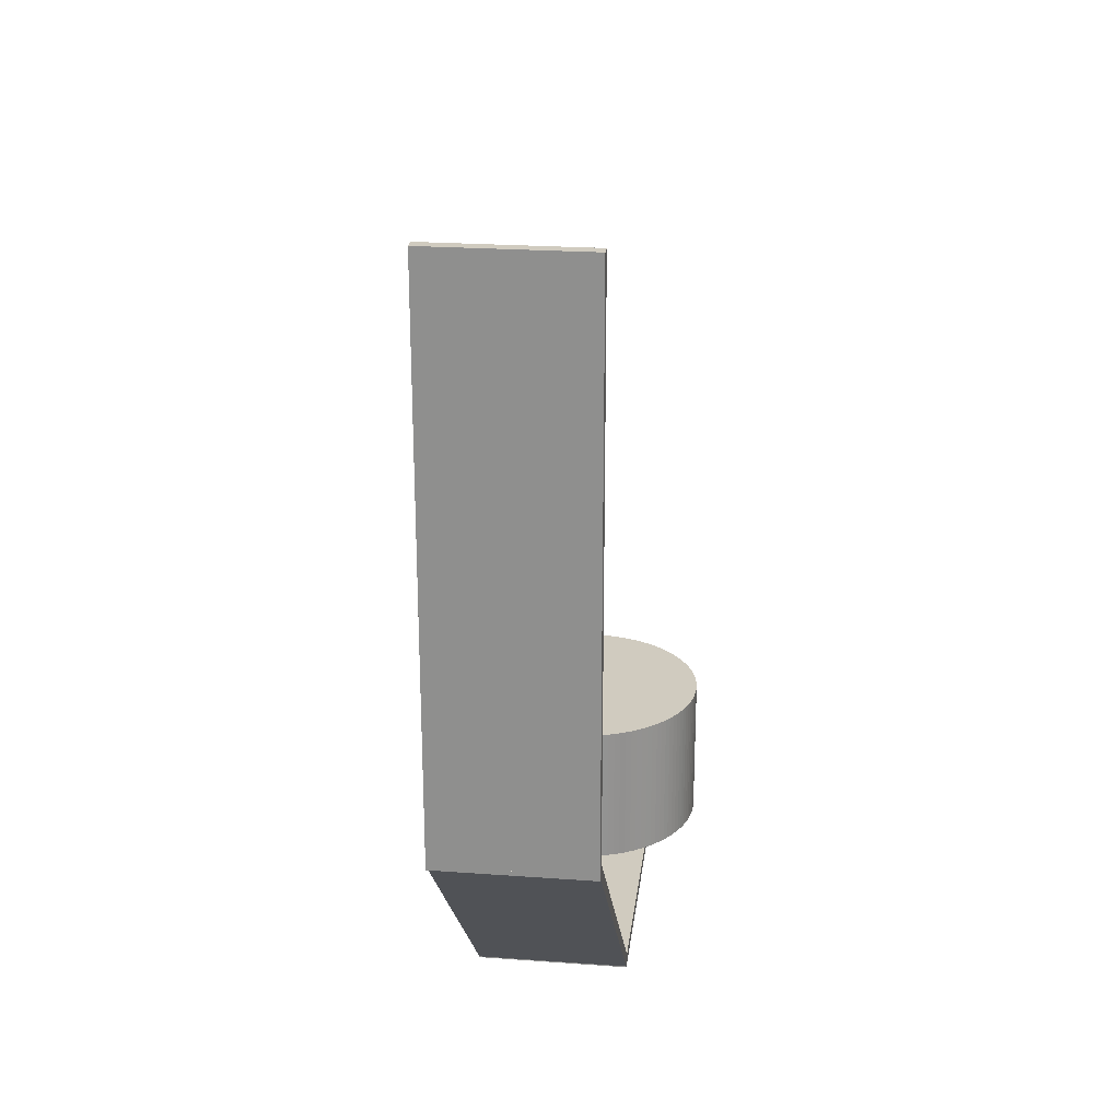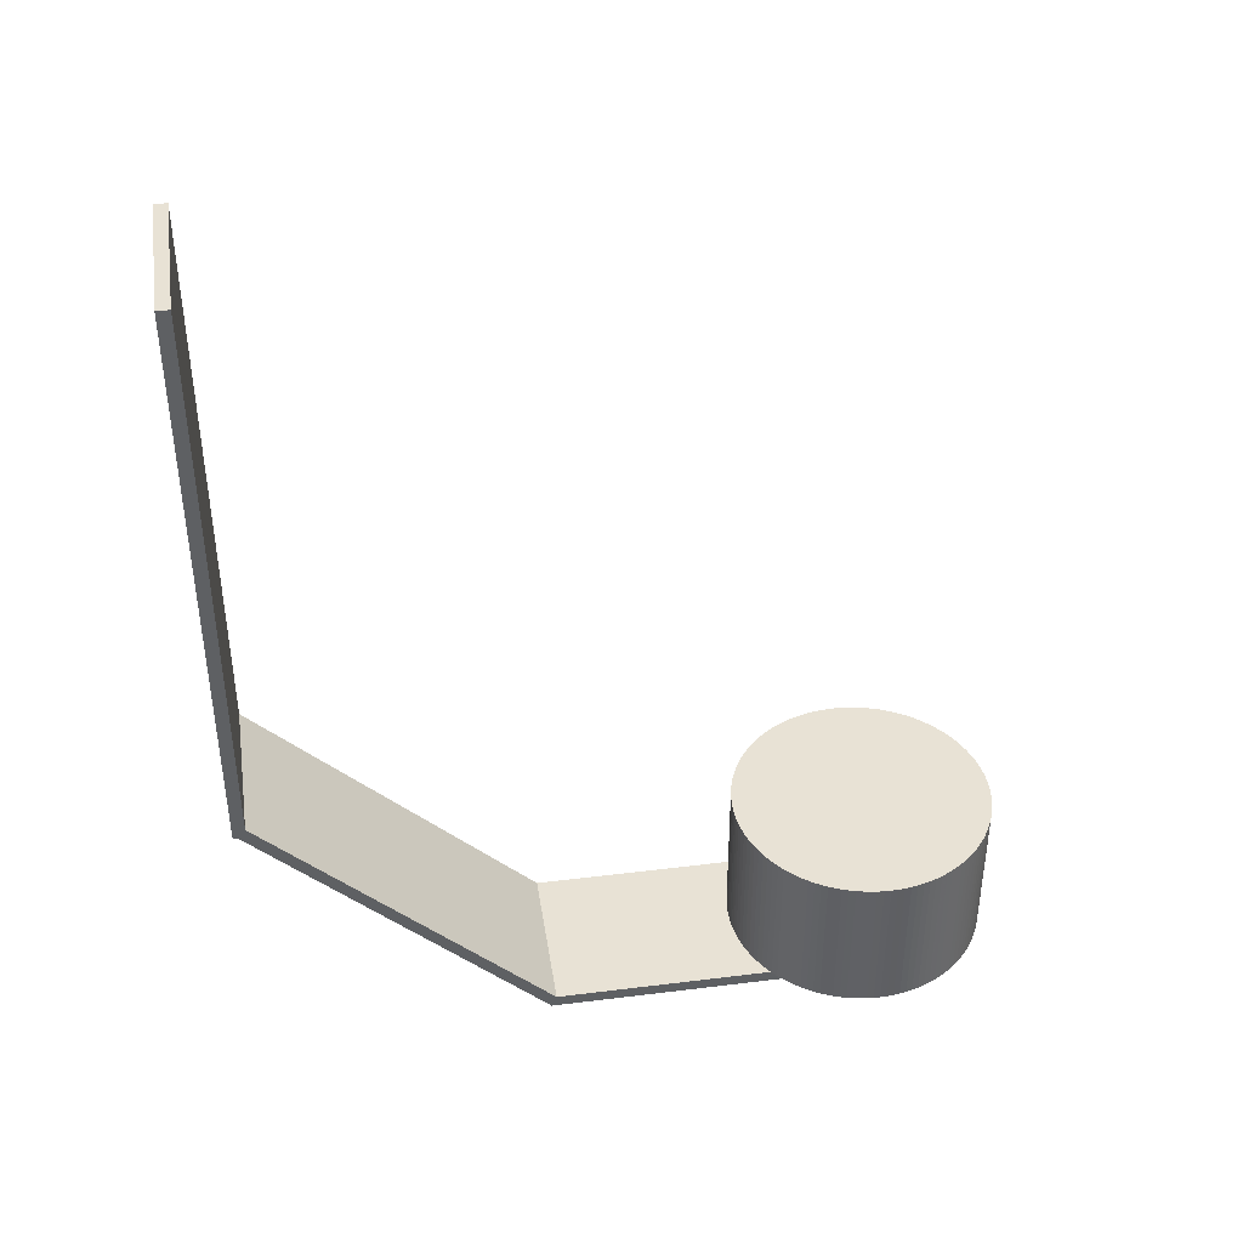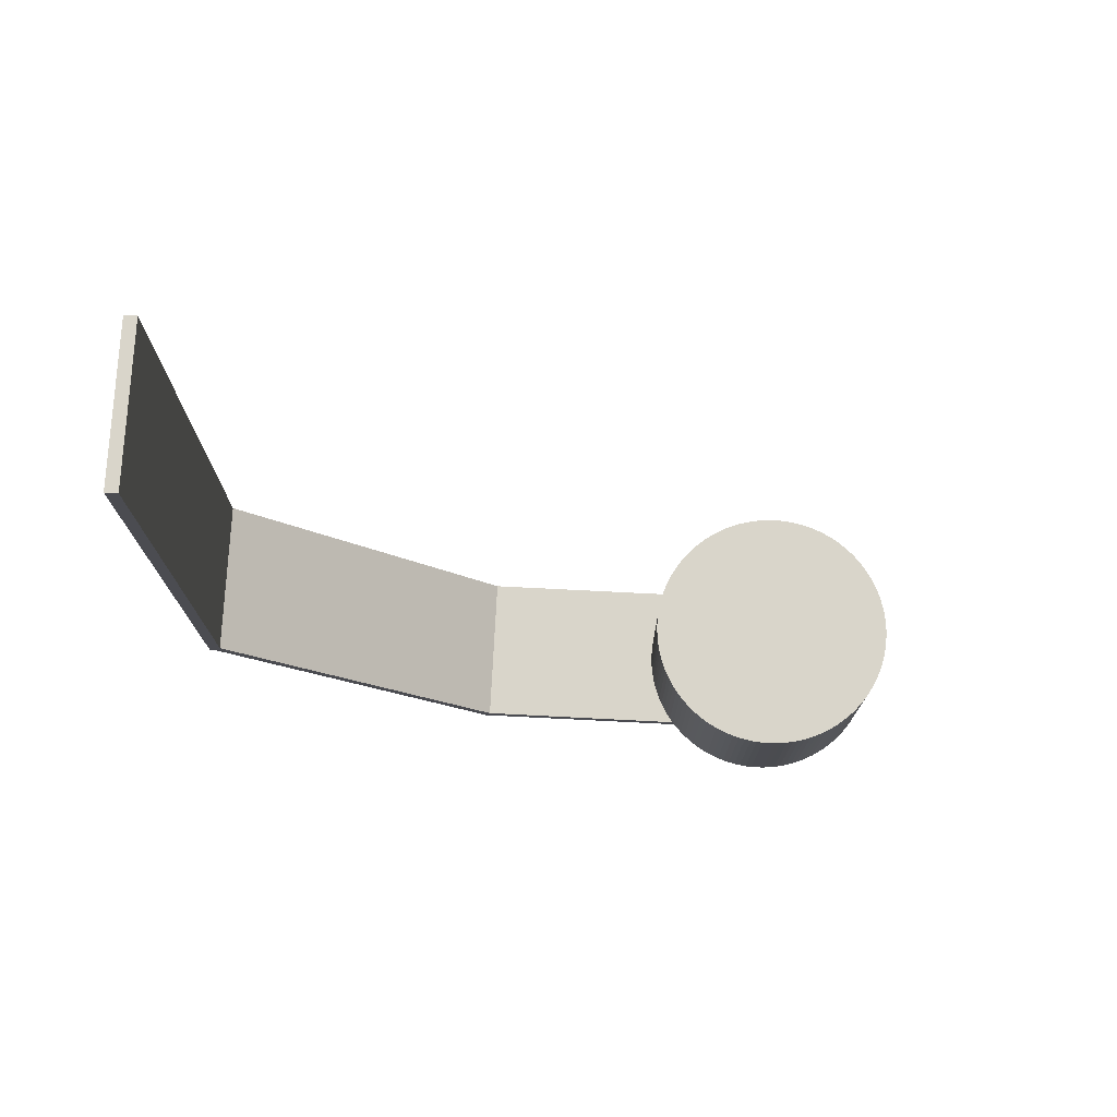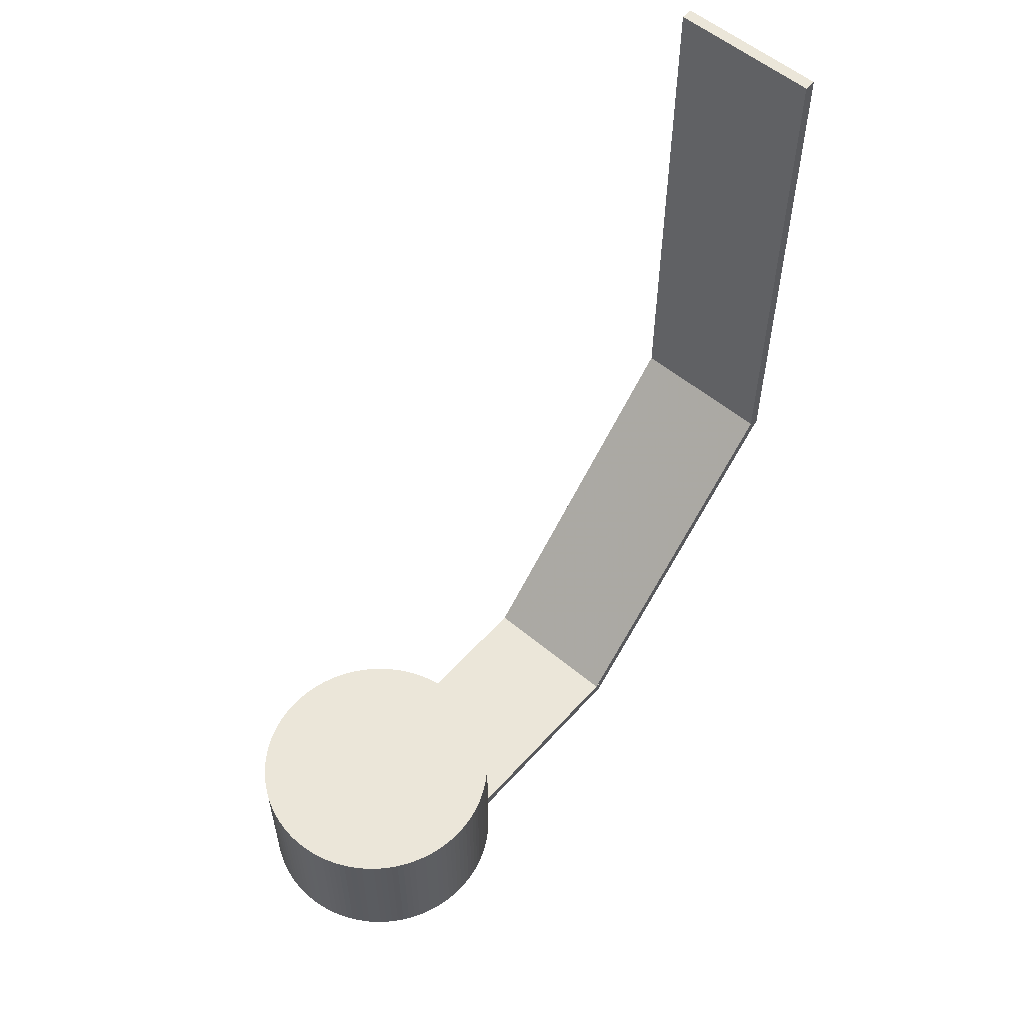
<metadata>
{"format":"obj","ext":"obj","renderer":"f3d","projection":"perspective","resolution":1024,"background":"white","views":[{"elev":23.7,"azim":-173.1,"up":"+Z"},{"elev":40.8,"azim":-98.7,"up":"+Z"},{"elev":74.6,"azim":-87.1,"up":"+Z"},{"elev":56.2,"azim":41.1,"up":"+Z"}]}
</metadata>
<code>
o Object.1
v 53.89 49.18 -53.78
v 53.89 49.18 56.8
v 23.68 49.18 -53.78
v 23.68 51.57 56.8
v 53.89 51.57 -53.78
v 23.68 51.57 -53.78
v 53.89 51.57 56.8
v 23.68 49.18 56.8
f 1 2 3
f 5 1 3
f 5 3 6
f 4 5 6
f 8 4 6
f 7 4 8
f 8 2 7
f 5 7 2
f 5 4 7
f 6 3 8
f 8 3 2
f 2 1 5
o Object.2
v 39.22 -91.58 -106.1
v 39.22 -91.58 -76.17
v 37.91 -91.55 -106.1
v 49.39 -43.74 -106.1
v 50.57 -44.31 -106.1
v 49.39 -43.74 -76.17
v 50.57 -44.31 -76.17
v 51.72 -44.93 -106.1
v 40.53 -91.55 -106.1
v 41.83 -91.45 -106.1
v 52.83 -45.62 -106.1
v 51.72 -44.93 -76.17
v 52.83 -45.62 -76.17
v 53.91 -46.36 -76.17
v 53.91 -46.36 -106.1
v 43.13 -91.27 -106.1
v 44.42 -91.04 -106.1
v 54.95 -47.15 -106.1
v 45.69 -90.73 -106.1
v 55.95 -48 -106.1
v 55.95 -48 -76.17
v 54.95 -47.15 -76.17
v 18.25 -52.97 -76.17
v 17.57 -54.08 -76.17
v 18.25 -52.97 -106.1
v 18.99 -51.89 -76.17
v 18.99 -51.89 -106.1
v 14.53 -70.49 -106.1
v 14.36 -69.2 -106.1
v 17.57 -54.08 -106.1
v 14.25 -67.89 -106.1
v 16.94 -55.23 -106.1
v 16.94 -55.23 -76.17
v 16.38 -56.41 -76.17
v 56.9 -48.9 -76.17
v 56.9 -48.9 -106.1
v 57.8 -49.85 -106.1
v 48.18 -89.92 -106.1
v 46.94 -90.36 -106.1
v 48.18 -89.92 -76.17
v 46.94 -90.36 -76.17
v 45.69 -90.73 -76.17
v 44.42 -91.04 -76.17
v 41.83 -91.45 -76.17
v 43.13 -91.27 -76.17
v 40.53 -91.55 -76.17
v 37.91 -91.55 -76.17
v 49.39 -89.42 -76.17
v 36.61 -91.45 -76.17
v 36.61 -91.45 -106.1
v 48.18 -43.24 -106.1
v 46.94 -42.81 -106.1
v 46.94 -42.81 -76.17
v 48.18 -43.24 -76.17
v 23.49 -47.15 -76.17
v 22.49 -48 -76.17
v 23.49 -47.15 -106.1
v 24.52 -46.36 -106.1
v 16.94 -77.93 -106.1
v 16.38 -76.75 -106.1
v 22.49 -48 -106.1
v 15.88 -75.54 -106.1
v 21.54 -48.9 -106.1
v 21.54 -48.9 -76.17
v 20.64 -49.85 -76.17
v 19.79 -50.85 -76.17
v 20.64 -49.85 -106.1
v 19.79 -50.85 -106.1
v 15.07 -73.05 -106.1
v 14.76 -71.78 -106.1
v 15.07 -73.05 -76.17
v 14.76 -71.78 -76.17
v 14.53 -70.49 -76.17
v 63.91 -62.67 -76.17
v 63.67 -61.38 -76.17
v 14.36 -69.2 -76.17
v 14.25 -67.89 -76.17
v 63.37 -60.11 -76.17
v 62.99 -58.86 -76.17
v 14.22 -66.58 -76.17
v 14.22 -66.58 -106.1
v 14.25 -65.27 -76.17
v 14.25 -65.27 -106.1
v 16.38 -56.41 -106.1
v 15.88 -57.62 -106.1
v 15.88 -57.62 -76.17
v 57.8 -49.85 -76.17
v 58.65 -50.85 -76.17
v 15.44 -58.86 -76.17
v 15.44 -58.86 -106.1
v 15.07 -60.11 -76.17
v 59.44 -51.89 -76.17
v 60.18 -52.97 -76.17
v 14.76 -61.38 -76.17
v 15.07 -60.11 -106.1
v 14.76 -61.38 -106.1
v 14.53 -62.67 -106.1
v 14.36 -63.97 -106.1
v 14.36 -63.97 -76.17
v 14.53 -62.67 -76.17
v 61.49 -55.23 -76.17
v 60.87 -54.08 -76.17
v 61.49 -55.23 -106.1
v 62.06 -56.41 -106.1
v 54.95 -86.01 -106.1
v 53.91 -86.81 -106.1
v 60.87 -54.08 -106.1
v 52.83 -87.55 -106.1
v 60.18 -52.97 -106.1
v 51.72 -88.23 -106.1
v 59.44 -51.89 -106.1
v 58.65 -50.85 -106.1
v 50.57 -88.86 -106.1
v 49.39 -89.42 -106.1
v 50.57 -88.86 -76.17
v 51.72 -88.23 -76.17
v 35.31 -91.27 -76.17
v 35.31 -91.27 -106.1
v 34.02 -91.04 -106.1
v 45.69 -42.43 -106.1
v 45.69 -42.43 -76.17
v 44.42 -42.13 -76.17
v 25.6 -45.62 -76.17
v 24.52 -46.36 -76.17
v 25.6 -45.62 -106.1
v 17.57 -79.08 -106.1
v 18.25 -80.2 -106.1
v 26.72 -44.93 -106.1
v 18.99 -81.28 -106.1
v 27.87 -44.31 -106.1
v 27.87 -44.31 -76.17
v 26.72 -44.93 -76.17
v 43.13 -41.89 -76.17
v 41.83 -41.72 -76.17
v 29.05 -43.74 -76.17
v 29.05 -43.74 -106.1
v 30.26 -43.24 -76.17
v 30.26 -43.24 -106.1
v 20.64 -83.31 -106.1
v 19.79 -82.32 -106.1
v 19.79 -82.32 -76.17
v 20.64 -83.31 -76.17
v 21.54 -84.26 -76.17
v 62.06 -76.75 -76.17
v 62.56 -75.54 -76.17
v 62.06 -76.75 -106.1
v 61.49 -77.93 -106.1
v 64.22 -66.58 -106.1
v 64.18 -67.89 -106.1
v 64.22 -66.58 -76.17
v 64.18 -67.89 -76.17
v 64.08 -69.2 -106.1
v 62.56 -75.54 -106.1
v 62.99 -74.31 -106.1
v 63.91 -70.49 -106.1
v 64.08 -69.2 -76.17
v 63.91 -70.49 -76.17
v 63.67 -71.78 -106.1
v 63.37 -73.05 -106.1
v 63.37 -73.05 -76.17
v 63.67 -71.78 -76.17
v 18.25 -80.2 -76.17
v 18.99 -81.28 -76.17
v 62.99 -74.31 -76.17
v 17.57 -79.08 -76.17
v 16.94 -77.93 -76.17
v 16.38 -76.75 -76.17
v 15.88 -75.54 -76.17
v 15.44 -74.31 -76.17
v 15.44 -74.31 -106.1
v 64.18 -65.27 -76.17
v 64.08 -63.97 -76.17
v 64.18 -65.27 -106.1
v 64.08 -63.97 -106.1
v 60.87 -79.08 -106.1
v 60.18 -80.2 -106.1
v 63.91 -62.67 -106.1
v 59.44 -81.28 -106.1
v 63.67 -61.38 -106.1
v 63.37 -60.11 -106.1
v 58.65 -82.32 -106.1
v 57.8 -83.31 -106.1
v 62.99 -58.86 -106.1
v 56.9 -84.26 -106.1
v 62.56 -57.62 -106.1
v 62.56 -57.62 -76.17
v 62.06 -56.41 -76.17
v 55.95 -85.16 -106.1
v 55.95 -85.16 -76.17
v 56.9 -84.26 -76.17
v 57.8 -83.31 -76.17
v 27.87 -88.86 -76.17
v 29.05 -89.42 -76.17
v 27.87 -88.86 -106.1
v 26.72 -88.23 -106.1
v 37.91 -41.62 -106.1
v 39.22 -41.58 -106.1
v 37.91 -41.62 -76.17
v 39.22 -41.58 -76.17
v 40.53 -41.62 -76.17
v 40.53 -41.62 -106.1
v 29.05 -89.42 -106.1
v 30.26 -89.92 -106.1
v 41.83 -41.72 -106.1
v 31.49 -90.36 -106.1
v 43.13 -41.89 -106.1
v 32.75 -90.73 -106.1
v 44.42 -42.13 -106.1
v 34.02 -91.04 -76.17
v 32.75 -90.73 -76.17
v 31.49 -90.36 -76.17
v 53.91 -86.81 -76.17
v 54.95 -86.01 -76.17
v 30.26 -89.92 -76.17
v 52.83 -87.55 -76.17
v 31.49 -42.81 -76.17
v 31.49 -42.81 -106.1
v 32.75 -42.43 -76.17
v 32.75 -42.43 -106.1
v 22.49 -85.16 -106.1
v 21.54 -84.26 -106.1
v 22.49 -85.16 -76.17
v 61.49 -77.93 -76.17
v 60.87 -79.08 -76.17
v 23.49 -86.01 -76.17
v 60.18 -80.2 -76.17
v 24.52 -86.81 -76.17
v 23.49 -86.01 -106.1
v 24.52 -86.81 -106.1
v 34.02 -42.13 -106.1
v 35.31 -41.89 -106.1
v 35.31 -41.89 -76.17
v 34.02 -42.13 -76.17
v 36.61 -41.72 -76.17
v 36.61 -41.72 -106.1
v 25.6 -87.55 -106.1
v 26.72 -88.23 -76.17
v 25.6 -87.55 -76.17
v 58.65 -82.32 -76.17
v 59.44 -81.28 -76.17
f 9 10 11
f 9 11 12
f 13 9 12
f 12 14 13
f 13 14 15
f 13 15 16
f 16 17 13
f 18 17 16
f 19 18 16
f 16 20 19
f 19 20 21
f 21 22 19
f 22 23 19
f 23 24 19
f 25 24 23
f 26 25 23
f 27 25 26
f 28 27 26
f 29 28 26
f 30 29 26
f 26 22 30
f 30 22 31
f 32 30 31
f 33 32 31
f 31 34 33
f 34 35 33
f 35 36 33
f 36 37 33
f 33 37 38
f 37 39 38
f 38 39 40
f 32 38 40
f 41 32 40
f 40 42 41
f 42 43 41
f 43 29 41
f 44 29 43
f 44 43 45
f 45 46 44
f 46 47 44
f 44 47 28
f 46 48 47
f 47 48 49
f 47 49 27
f 27 49 50
f 50 51 27
f 51 50 52
f 53 51 52
f 53 52 24
f 52 18 24
f 24 51 53
f 52 50 54
f 17 52 54
f 17 54 9
f 50 49 54
f 54 49 10
f 49 48 10
f 10 48 55
f 48 56 55
f 55 56 57
f 55 57 11
f 57 58 11
f 11 58 59
f 59 58 60
f 60 61 59
f 59 61 62
f 59 62 12
f 62 61 63
f 64 62 63
f 65 64 63
f 65 63 66
f 66 67 65
f 67 68 65
f 65 68 69
f 68 70 69
f 69 70 71
f 64 69 71
f 72 64 71
f 71 73 72
f 73 15 72
f 20 15 73
f 74 20 73
f 75 74 73
f 76 74 75
f 75 77 76
f 77 78 76
f 76 78 35
f 77 79 78
f 78 79 80
f 78 80 36
f 36 80 81
f 80 82 81
f 82 83 81
f 81 83 84
f 37 81 84
f 84 85 37
f 84 86 85
f 86 87 85
f 85 87 88
f 89 85 88
f 88 90 89
f 90 91 89
f 89 91 92
f 40 89 92
f 92 91 93
f 93 94 92
f 92 94 42
f 94 95 42
f 96 95 94
f 97 96 94
f 97 94 98
f 98 99 97
f 99 100 97
f 101 100 99
f 102 101 99
f 103 102 99
f 104 102 103
f 105 104 103
f 98 105 103
f 106 105 98
f 93 106 98
f 106 107 105
f 105 107 108
f 107 109 108
f 109 110 108
f 108 110 102
f 111 110 109
f 111 109 112
f 112 113 111
f 113 114 111
f 111 114 115
f 114 116 115
f 115 116 117
f 110 115 117
f 101 110 117
f 116 118 117
f 117 118 119
f 119 100 117
f 119 96 100
f 120 96 119
f 119 121 120
f 121 122 120
f 120 122 45
f 56 122 121
f 123 56 121
f 121 124 123
f 123 124 125
f 57 123 125
f 126 57 125
f 126 125 127
f 126 127 128
f 60 126 128
f 128 129 60
f 128 130 129
f 129 130 131
f 132 129 131
f 132 131 66
f 131 133 66
f 133 134 66
f 135 134 133
f 136 135 133
f 137 135 136
f 138 137 136
f 139 138 136
f 140 139 136
f 136 131 140
f 140 141 139
f 141 142 139
f 139 142 143
f 144 139 143
f 143 145 144
f 145 146 144
f 146 147 144
f 147 148 144
f 144 148 138
f 149 148 147
f 150 149 147
f 147 151 150
f 151 152 150
f 152 153 150
f 154 153 152
f 154 152 155
f 154 155 156
f 157 154 156
f 156 158 157
f 157 158 159
f 157 159 160
f 160 161 157
f 162 161 160
f 163 162 160
f 160 164 163
f 163 164 165
f 163 165 166
f 166 167 163
f 168 167 166
f 169 168 166
f 168 169 170
f 171 168 170
f 171 170 137
f 171 137 148
f 172 168 171
f 149 172 171
f 153 172 149
f 161 172 153
f 162 168 172
f 170 169 173
f 134 170 173
f 134 173 67
f 67 173 174
f 173 165 174
f 169 165 173
f 167 168 162
f 166 165 169
f 165 164 174
f 174 164 175
f 68 174 175
f 175 176 68
f 175 159 176
f 164 159 175
f 167 162 163
f 162 172 161
f 160 159 164
f 159 158 176
f 176 158 177
f 178 176 177
f 177 79 178
f 177 179 79
f 179 180 79
f 181 180 179
f 181 179 156
f 182 180 181
f 181 183 182
f 183 184 182
f 182 184 185
f 185 82 182
f 184 186 185
f 185 186 187
f 187 83 185
f 187 86 83
f 188 86 187
f 187 189 188
f 189 190 188
f 188 190 191
f 190 192 191
f 191 192 193
f 193 194 191
f 191 194 87
f 193 195 194
f 194 195 90
f 90 195 107
f 112 195 193
f 193 196 112
f 192 196 193
f 197 196 192
f 198 197 192
f 192 199 198
f 198 199 200
f 201 198 200
f 202 201 200
f 202 200 203
f 202 203 204
f 205 202 204
f 204 206 205
f 205 206 207
f 207 208 205
f 208 209 205
f 209 210 205
f 211 210 209
f 212 211 209
f 213 211 212
f 214 213 212
f 212 142 214
f 212 208 142
f 215 213 214
f 216 215 214
f 214 141 216
f 216 141 130
f 127 215 216
f 127 217 215
f 215 217 218
f 218 219 215
f 218 220 219
f 220 221 219
f 219 221 222
f 211 219 222
f 221 197 222
f 222 197 201
f 210 222 201
f 113 197 221
f 114 221 220
f 220 223 114
f 223 220 218
f 217 223 218
f 124 223 217
f 118 223 124
f 219 213 215
f 213 219 211
f 211 222 210
f 209 208 212
f 208 207 145
f 145 207 224
f 225 145 224
f 224 226 225
f 226 227 225
f 227 228 225
f 228 229 225
f 225 229 146
f 228 230 229
f 229 230 151
f 230 231 151
f 232 231 230
f 233 232 230
f 234 232 233
f 235 234 233
f 236 235 233
f 236 233 228
f 237 235 236
f 237 236 238
f 239 237 238
f 240 239 238
f 241 240 238
f 238 226 241
f 226 242 241
f 206 242 226
f 240 241 242
f 243 240 242
f 243 242 204
f 239 240 243
f 243 244 239
f 203 244 243
f 203 245 244
f 244 245 246
f 244 246 237
f 245 247 246
f 247 248 246
f 246 248 235
f 189 248 247
f 186 248 189
f 199 247 245
f 190 247 199
f 244 237 239
f 238 236 227
f 237 246 235
f 248 234 235
f 234 248 184
f 184 232 234
f 231 232 155
f 232 183 155
f 228 233 230
f 236 228 227
f 227 226 238
f 224 206 226
f 207 206 224
f 204 242 206
f 210 202 205
f 204 203 243
f 203 200 245
f 210 201 202
f 200 199 245
f 197 198 201
f 196 197 113
f 190 199 192
f 189 247 190
f 86 188 191
f 186 189 187
f 248 186 184
f 183 232 184
f 155 183 181
f 182 82 180
f 70 176 178
f 158 179 177
f 156 179 158
f 161 154 157
f 156 155 181
f 155 152 231
f 161 153 154
f 231 152 151
f 229 151 147
f 150 153 149
f 149 171 148
f 229 147 146
f 146 145 225
f 143 208 145
f 142 208 143
f 214 142 141
f 130 141 140
f 138 139 144
f 148 137 138
f 170 135 137
f 135 170 134
f 133 131 136
f 61 129 132
f 131 130 140
f 216 130 128
f 128 127 216
f 127 125 217
f 125 124 217
f 118 124 121
f 122 56 46
f 96 120 45
f 118 121 119
f 116 223 118
f 223 116 114
f 113 221 114
f 196 113 112
f 112 109 195
f 115 110 111
f 195 109 107
f 106 90 107
f 105 108 104
f 104 108 102
f 110 101 102
f 117 100 101
f 103 99 98
f 100 96 97
f 95 96 45
f 94 93 98
f 91 106 93
f 91 90 106
f 88 194 90
f 39 85 89
f 87 194 88
f 87 86 191
f 83 86 84
f 185 83 82
f 180 82 80
f 79 180 80
f 79 77 178
f 178 77 75
f 71 178 75
f 76 34 74
f 34 21 74
f 75 73 71
f 72 14 64
f 70 178 71
f 176 70 68
f 67 174 68
f 134 67 66
f 66 63 132
f 69 64 65
f 14 62 64
f 63 61 132
f 60 129 61
f 58 126 60
f 58 57 126
f 56 123 57
f 46 56 48
f 122 46 45
f 45 43 95
f 95 43 42
f 92 42 40
f 41 29 32
f 39 89 40
f 85 39 37
f 36 81 37
f 78 36 35
f 35 34 76
f 38 32 33
f 31 22 34
f 29 30 32
f 28 29 44
f 47 27 28
f 51 25 27
f 25 51 24
f 23 22 26
f 22 21 34
f 21 20 74
f 24 18 19
f 18 52 17
f 16 15 20
f 15 14 72
f 12 62 14
f 17 9 13
f 12 11 59
f 11 10 55
f 9 54 10
o Object.3
v 53.89 -82.1 -106.1
v 53.89 -3.813 -106.1
v 23.68 -82.1 -106.1
v 23.68 -3.813 -108.5
v 53.89 -82.1 -108.5
v 23.68 -82.1 -108.5
v 53.89 -3.813 -108.5
v 23.68 -3.813 -106.1
f 249 250 251
f 253 249 251
f 253 251 254
f 252 253 254
f 256 252 254
f 255 252 256
f 256 250 255
f 253 255 250
f 253 252 255
f 254 251 256
f 256 251 250
f 250 249 253
o Object.4
v 53.89 -5.577 -106.6
v 53.89 49.88 -51.18
v 23.68 -5.577 -106.6
v 23.68 51.57 -52.87
v 53.89 -3.891 -108.3
v 23.68 -3.891 -108.3
v 53.89 51.57 -52.87
v 23.68 49.88 -51.18
f 257 258 259
f 261 257 259
f 261 259 262
f 260 261 262
f 264 260 262
f 263 260 264
f 264 258 263
f 261 263 258
f 261 260 263
f 262 259 264
f 264 259 258
f 258 257 261

</code>
